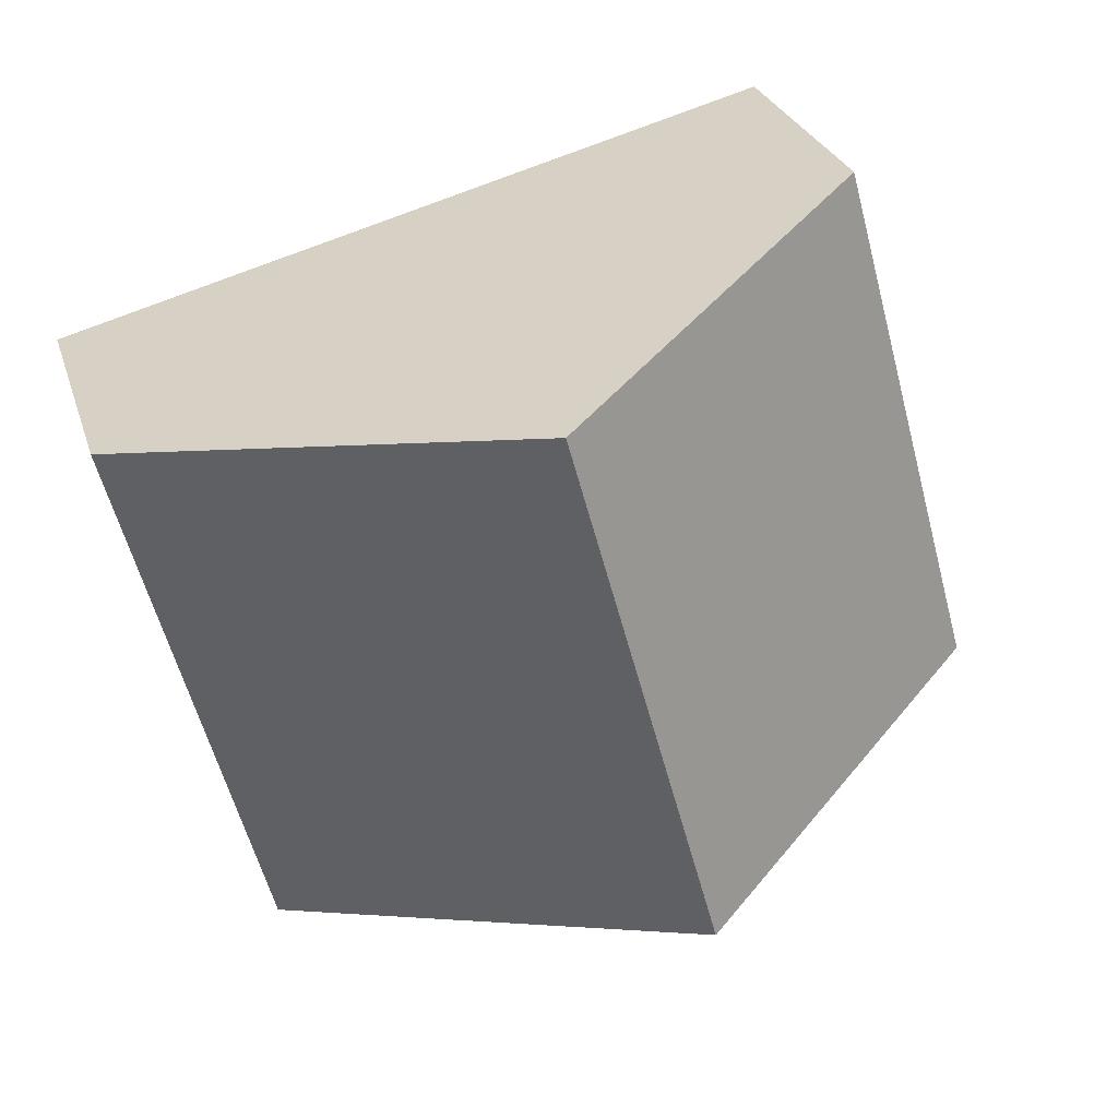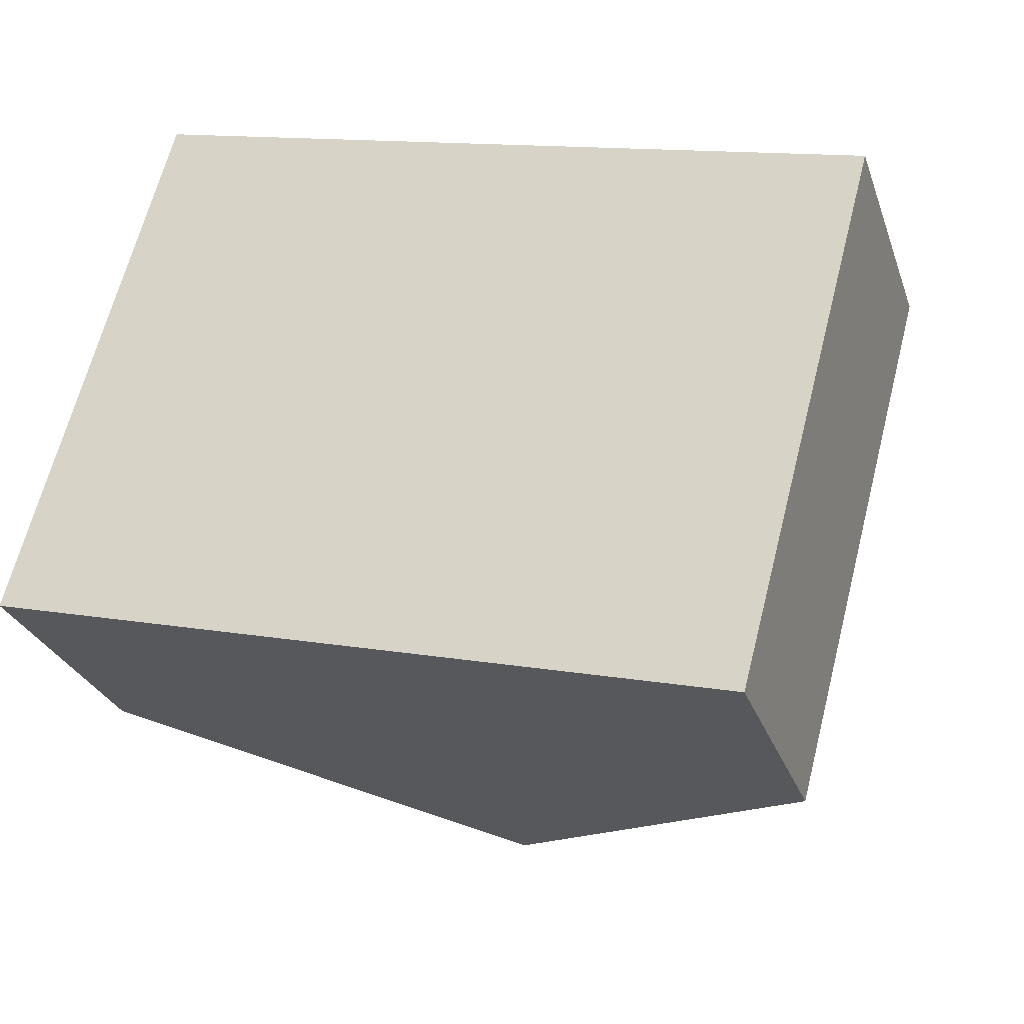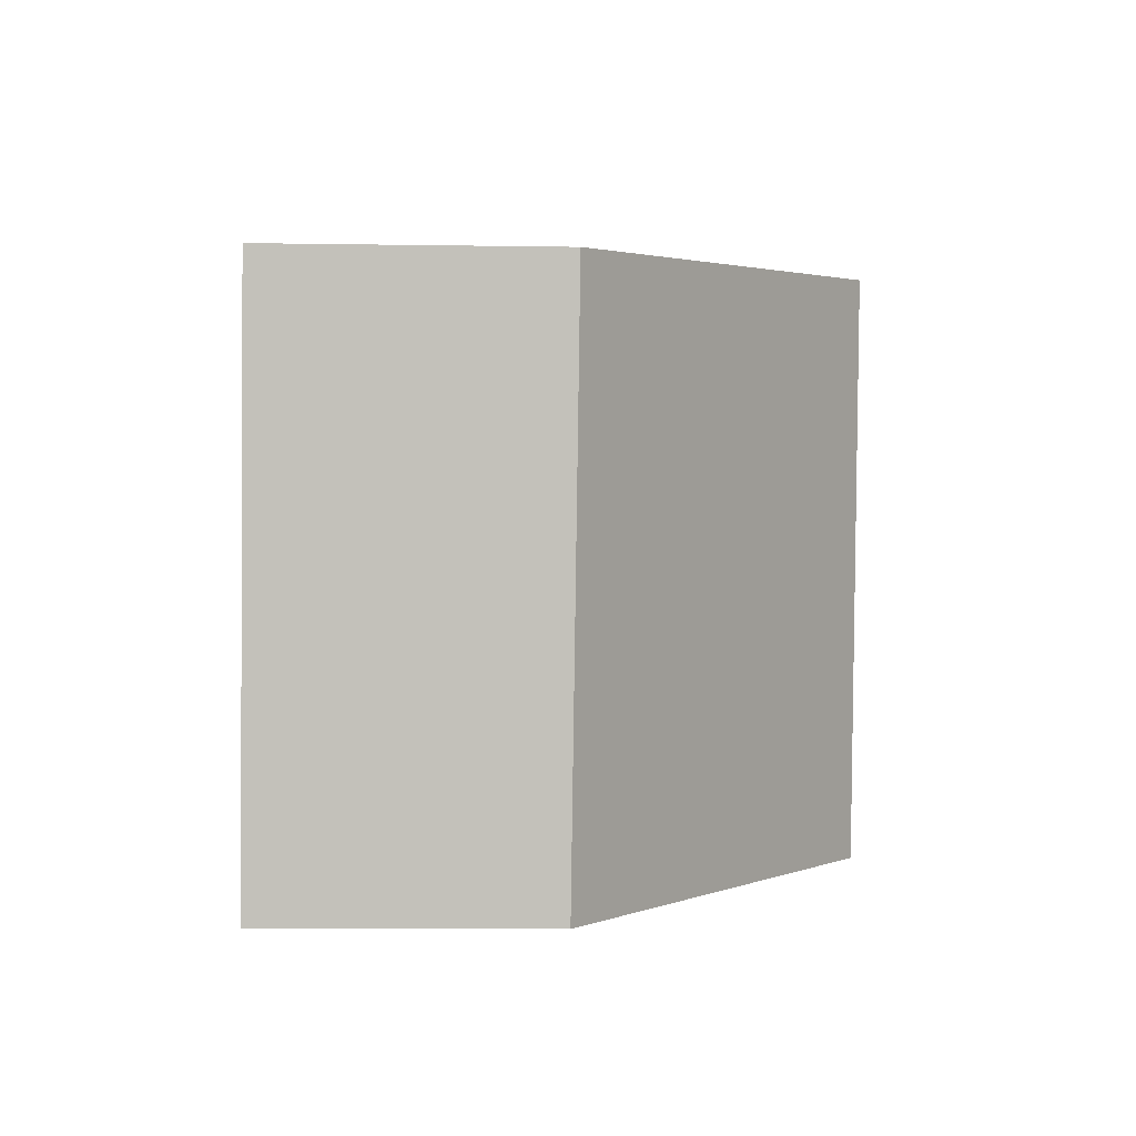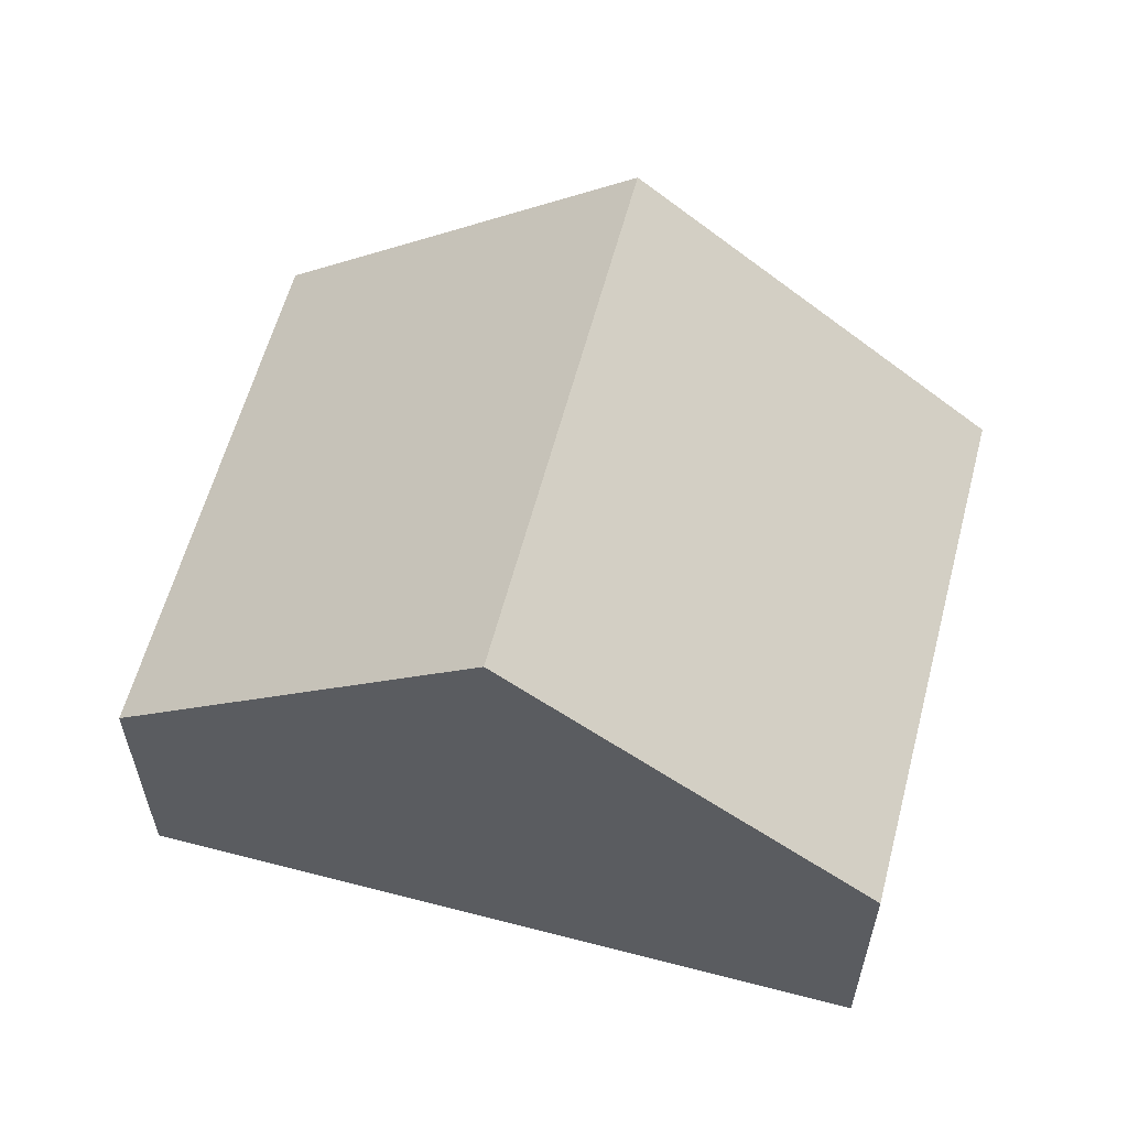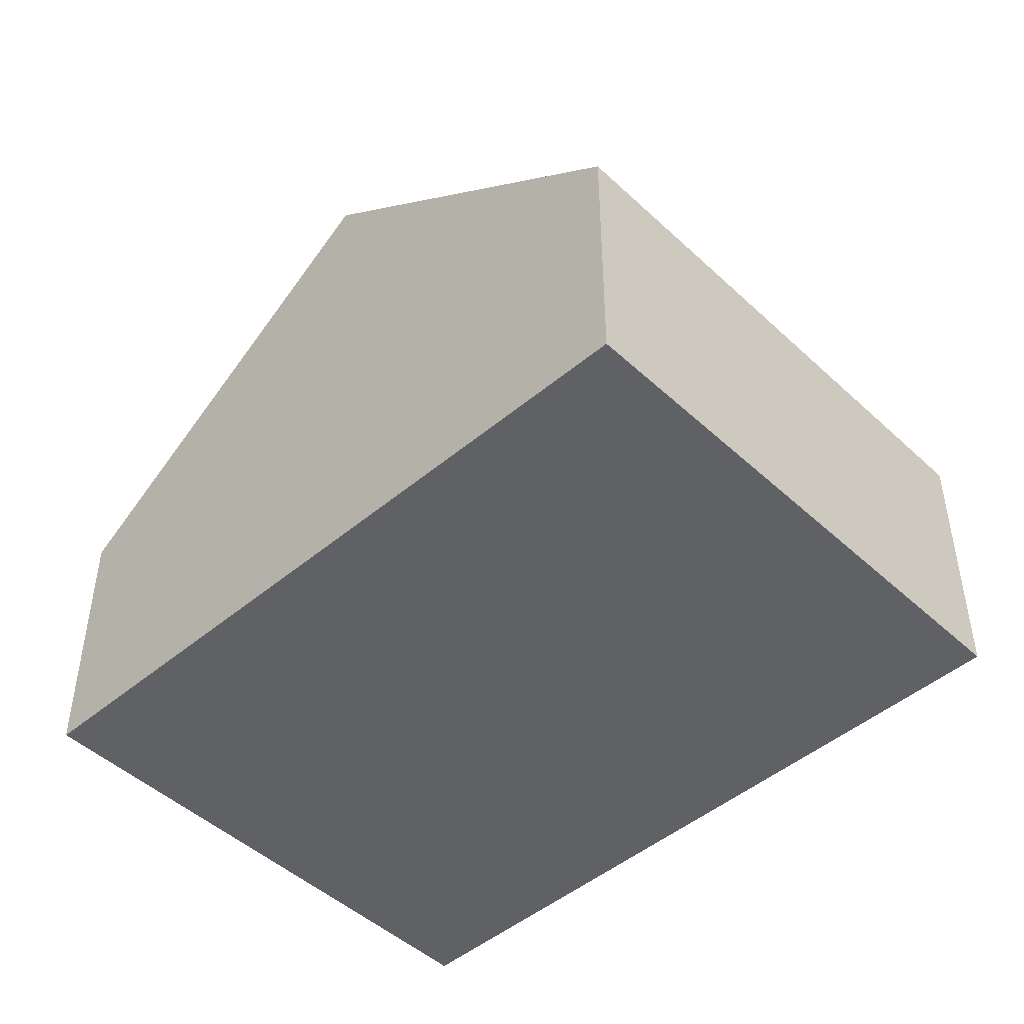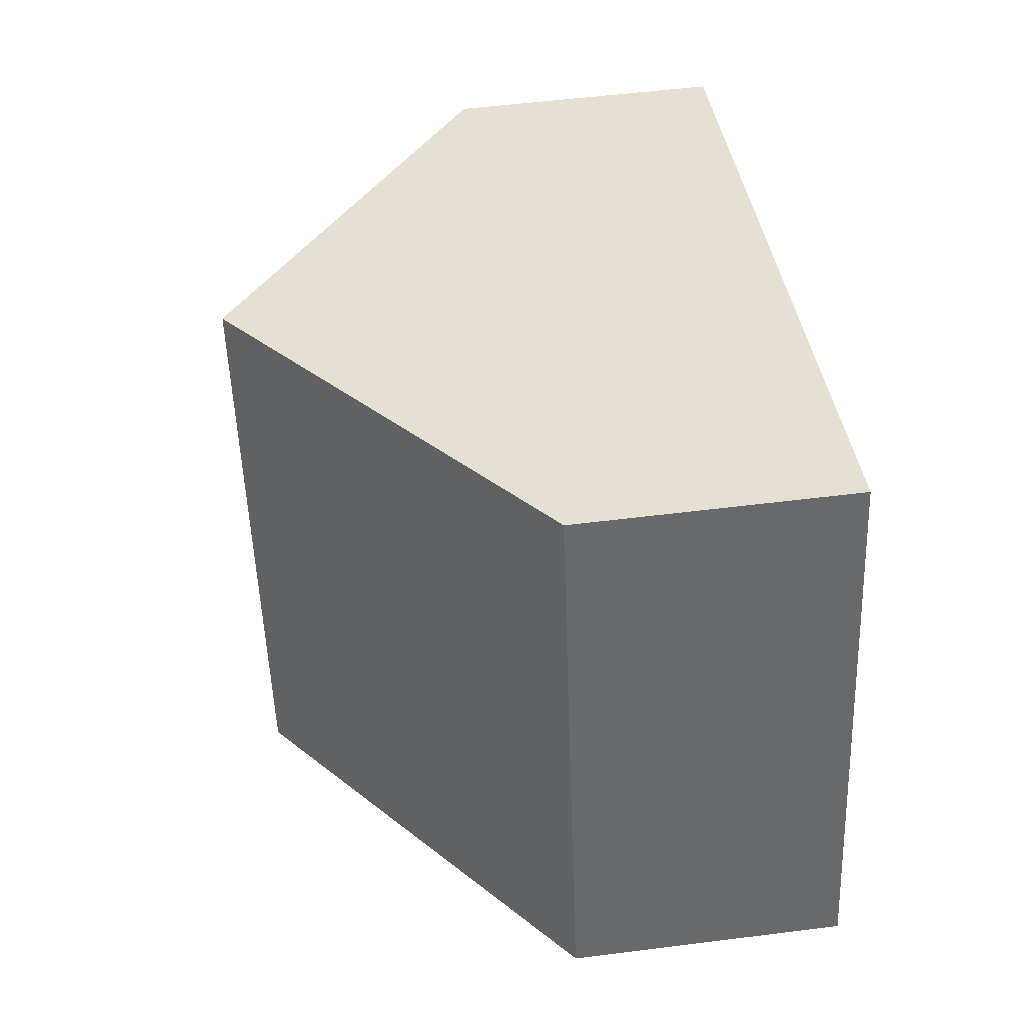
<metadata>
{"format":"obj","ext":"obj","renderer":"f3d","projection":"perspective","resolution":1024,"background":"white","views":[{"elev":28.3,"azim":163.7,"up":"+Z"},{"elev":-28.3,"azim":17.5,"up":"+Z"},{"elev":-12.1,"azim":88.0,"up":"+Z"},{"elev":58.9,"azim":29.9,"up":"+Y"},{"elev":-46.7,"azim":58.6,"up":"+Y"},{"elev":53.3,"azim":-97.7,"up":"+Z"}]}
</metadata>
<code>
v  9.567 2.963 3.774
v  3.989 6.037 -1.031
v  5.601 6.037 4.832
v  8.008 2.929 -2.07
v  1.621 2.953 5.894
v  0 2.953 1.808e-16
v  0 0 0
v  1.621 -3.609e-16 5.894
v  5.601 -2.959e-16 4.832
v  9.567 -2.311e-16 3.774
v  8.008 1.268e-16 -2.07
v  3.989 6.313e-17 -1.031
g defaultobject
f 1 2 3
f 2 1 4
f 2 5 3
f 5 2 6
f 7 5 6
f 5 7 8
f 8 3 5
f 3 8 1
f 1 8 9
f 1 9 10
f 10 4 1
f 4 10 11
f 4 6 2
f 6 4 7
f 7 4 12
f 12 4 11
f 9 11 10
f 11 9 8
f 11 8 12
f 12 8 7

</code>
